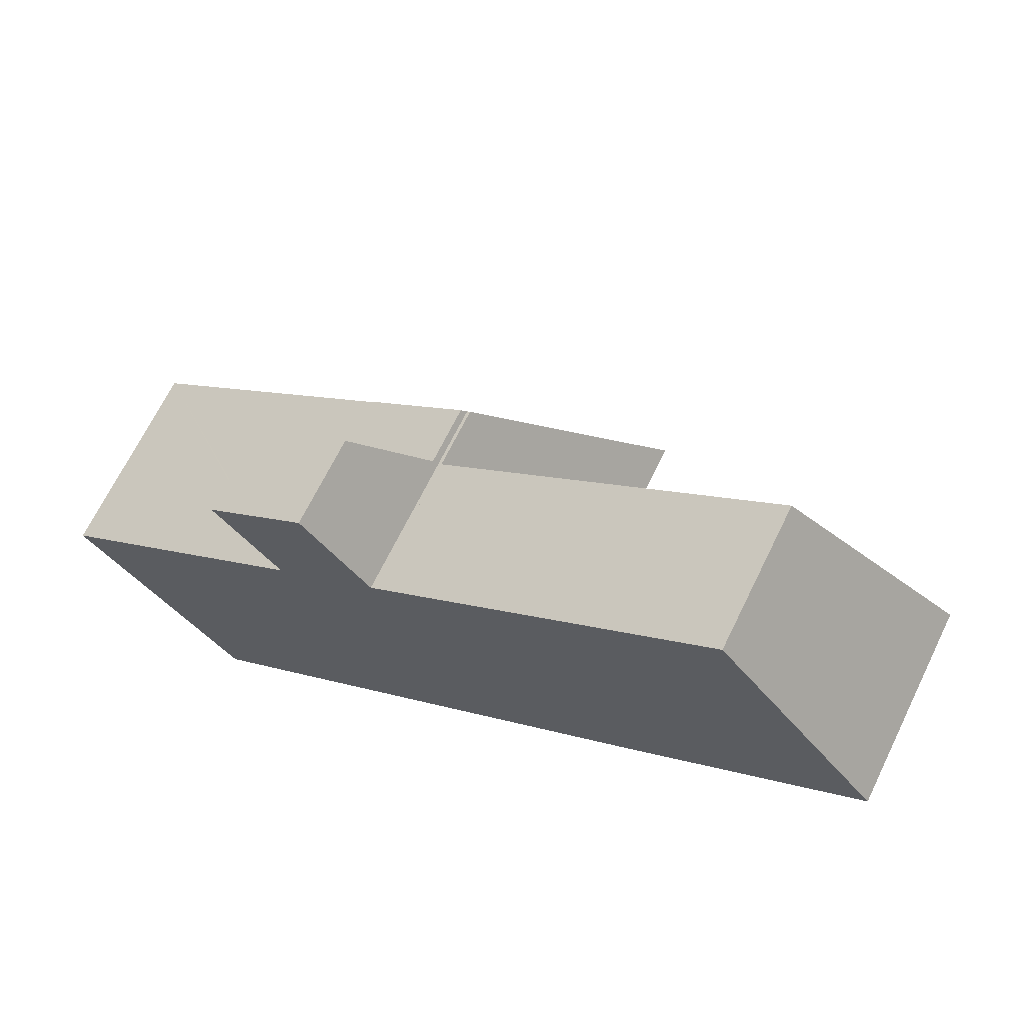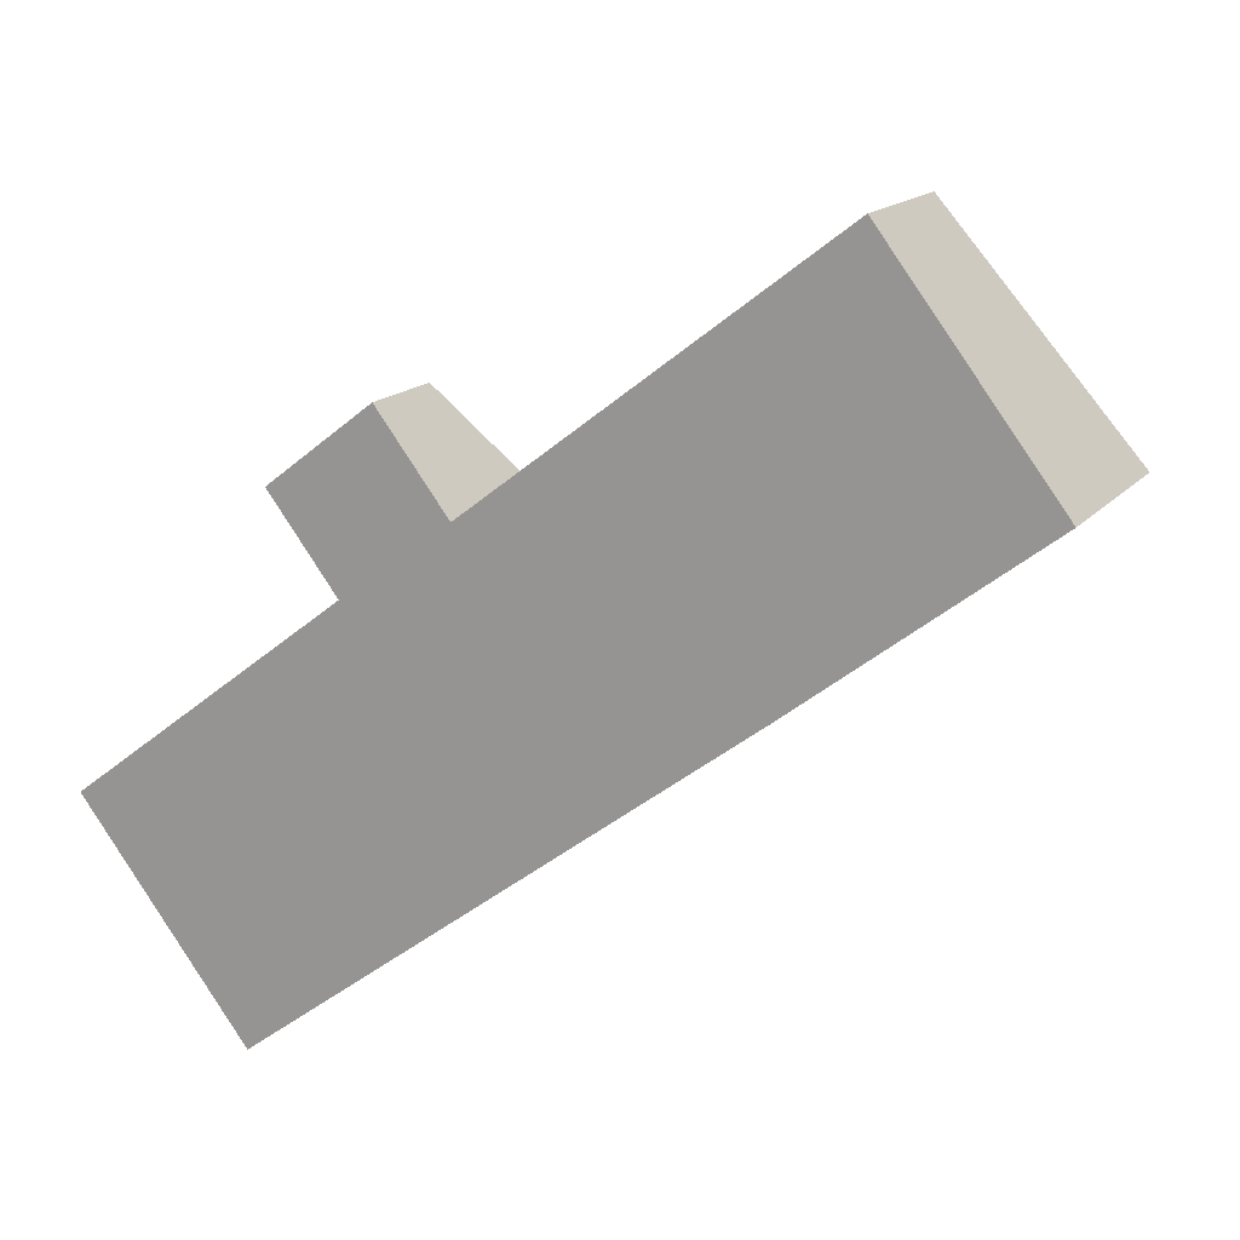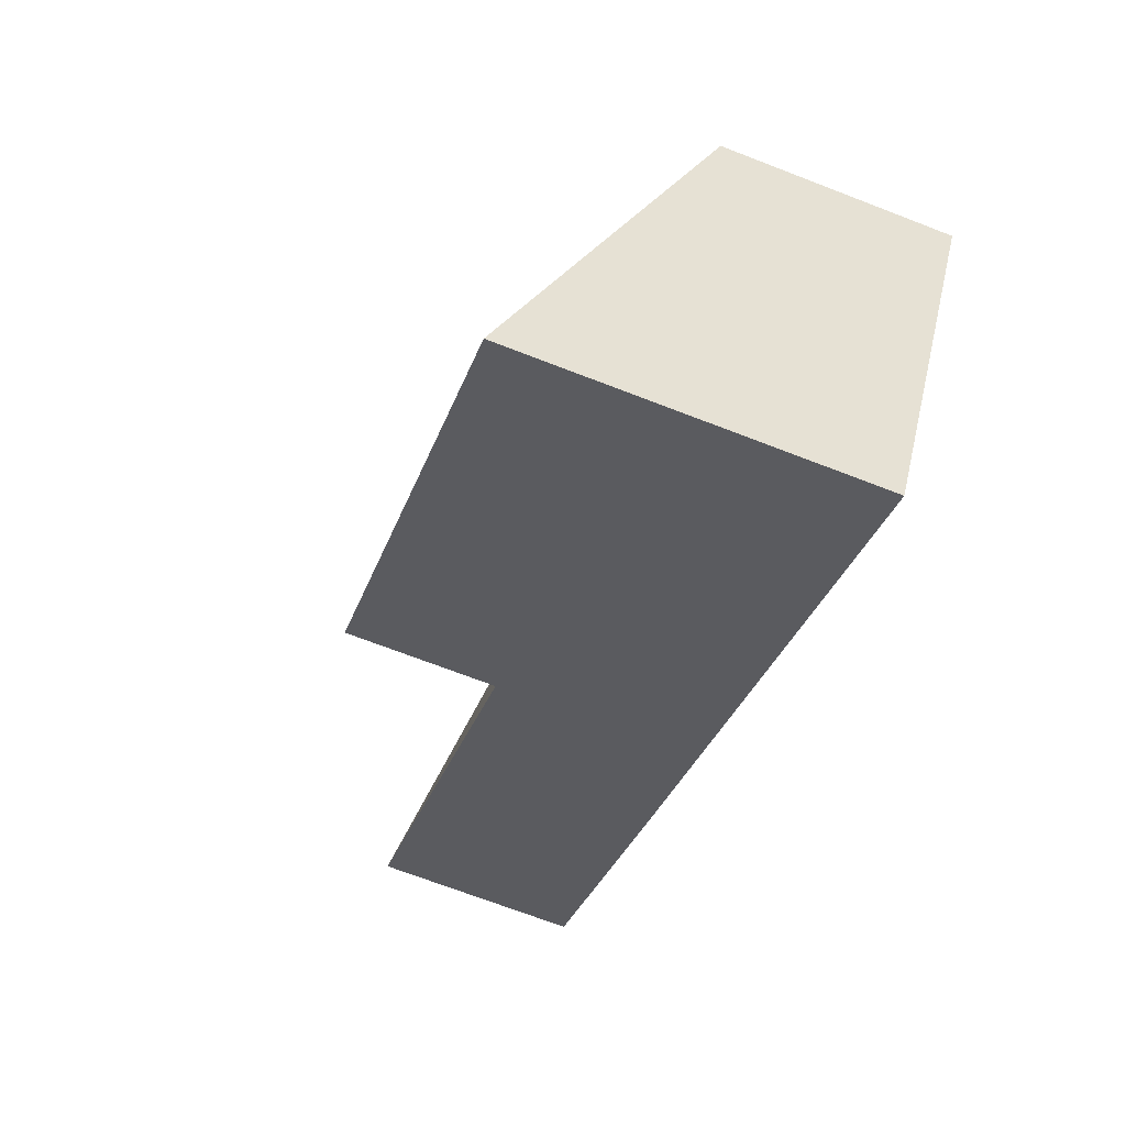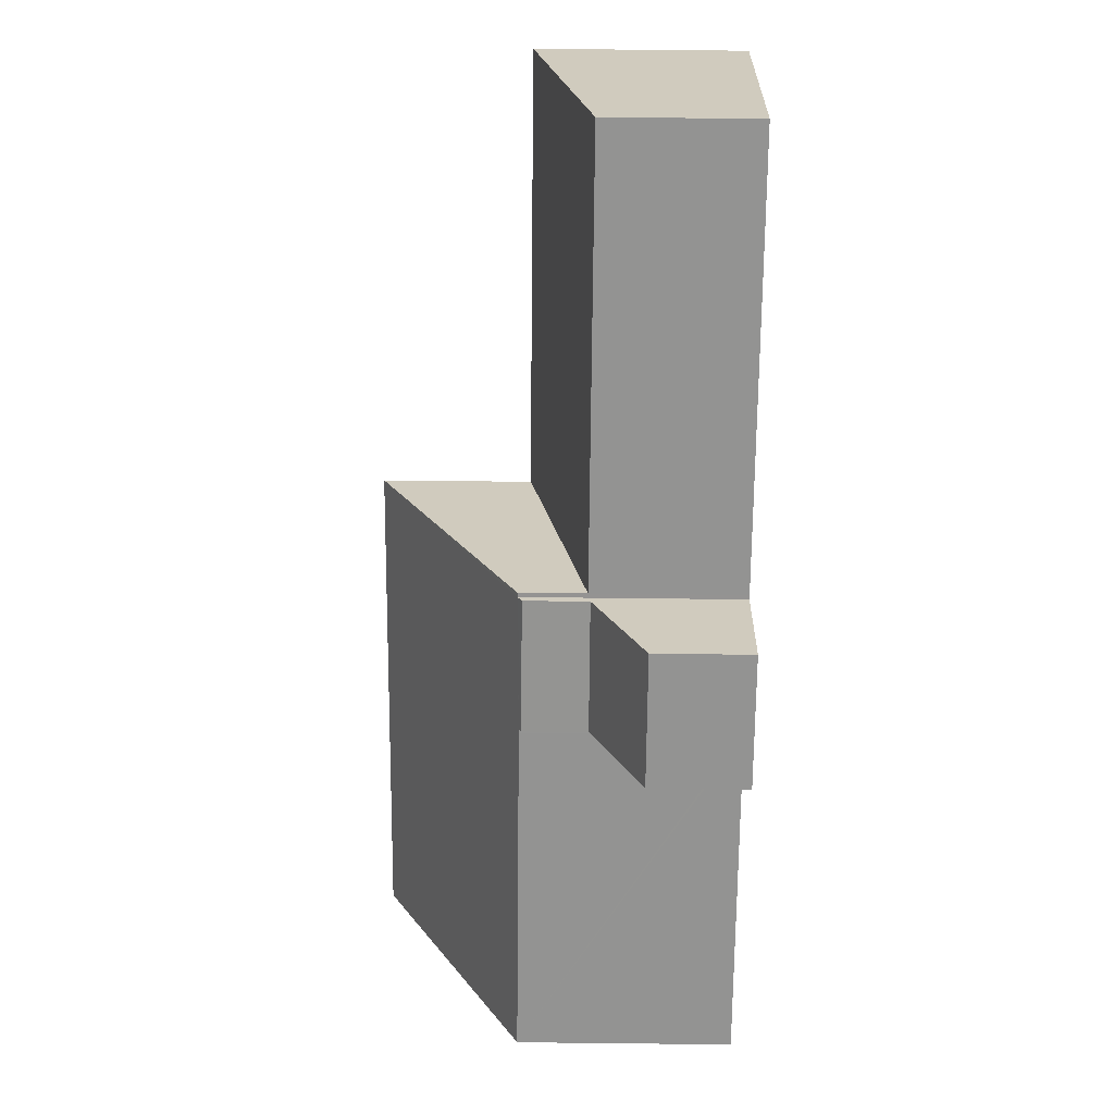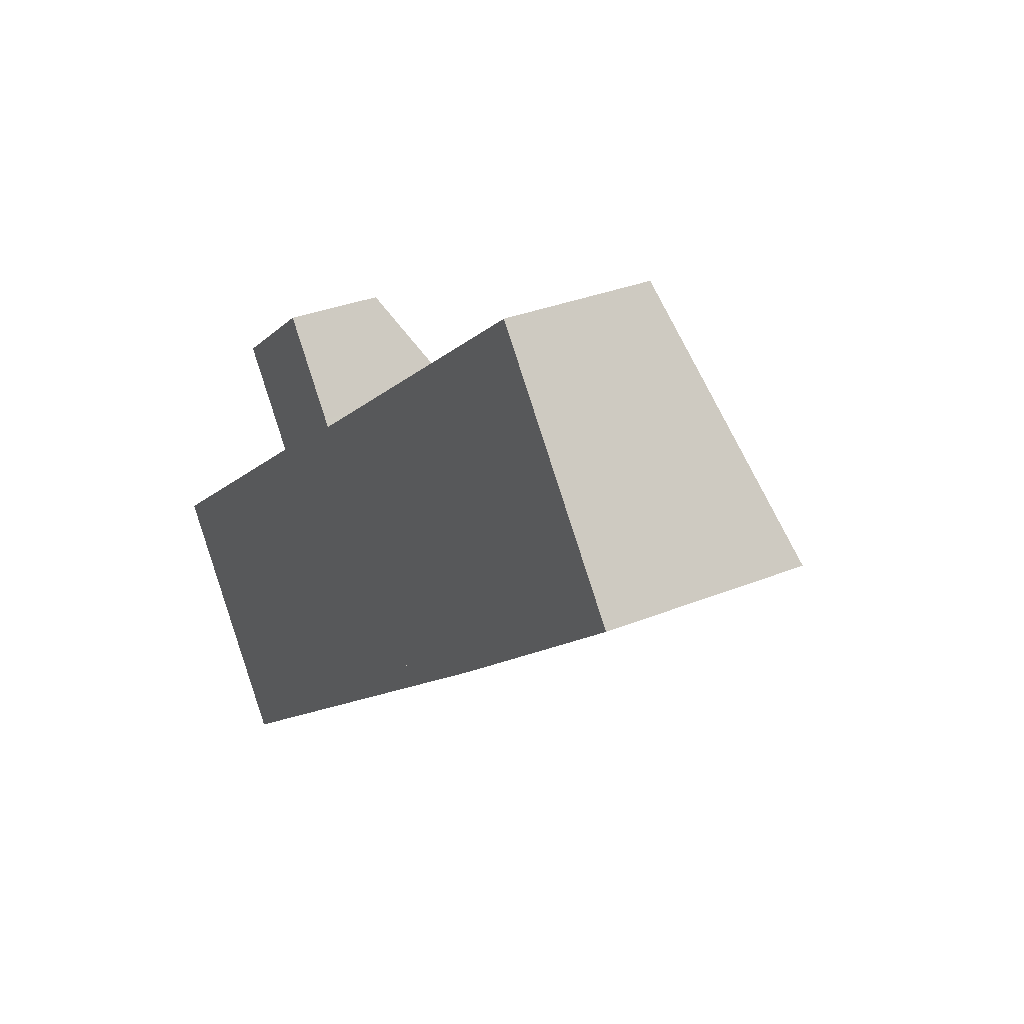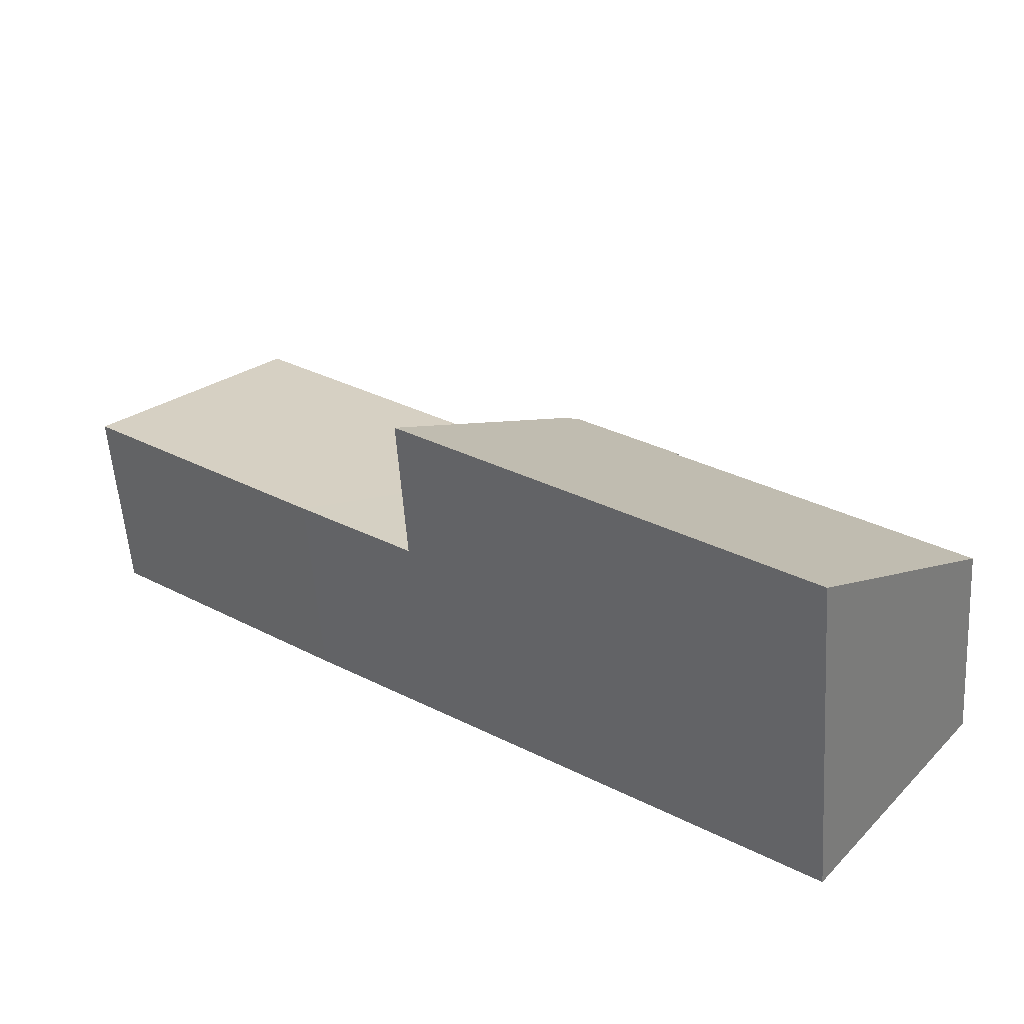
<metadata>
{"format":"obj","ext":"obj","renderer":"f3d","projection":"perspective","resolution":1024,"background":"white","views":[{"elev":67.9,"azim":26.1,"up":"+Z"},{"elev":15.7,"azim":25.5,"up":"+Z"},{"elev":-69.5,"azim":-111.2,"up":"+Z"},{"elev":75.9,"azim":-89.4,"up":"+Z"},{"elev":30.8,"azim":59.4,"up":"+Z"},{"elev":-54.8,"azim":-176.2,"up":"+Z"}]}
</metadata>
<code>
v  8.663 4.743 6.744
v  8.774 4.837 6.599
v  6.236 4.743 4.907
v  0 4.819 2.951e-16
v  10.1 8.049 -0.282
v  3.832 8.033 -4.983
v  6.224 4.802 4.753
v  12.68 8.056 1.656
v  8.854 4.836 6.66
v  6.306 4.802 4.815
v  6.306 -2.948e-16 4.815
v  6.224 -2.91e-16 4.753
v  0 0 0
v  6.236 -3.005e-16 4.907
v  8.663 -4.13e-16 6.744
v  8.774 -4.041e-16 6.599
v  8.854 -4.078e-16 6.66
v  3.832 3.051e-16 -4.983
v  12.68 -1.014e-16 1.656
v  10.1 1.727e-17 -0.282
v  8.854 3.365 6.66
v  15.27 4.658 3.598
v  12.68 4.656 1.656
v  18.64 4.651 6.2
v  16.83 3.356 12.75
v  18.64 3.967 10.39
v  20.65 4.646 7.752
v  16.83 -7.81e-16 12.75
v  18.64 -6.36e-16 10.39
v  20.65 -4.747e-16 7.752
v  18.64 -3.796e-16 6.2
v  15.27 -2.203e-16 3.598
v  6.236 3.312 4.907
v  7.153 2.17 8.72
v  8.663 3.315 6.744
v  4.735 2.173 6.873
v  4.735 -4.208e-16 6.873
v  7.153 -5.339e-16 8.72
g defaultobject
f 1 2 3
f 4 5 6
f 5 4 7
f 5 7 8
f 8 7 2
f 8 2 9
f 2 7 10
f 2 10 3
f 7 11 10
f 11 7 4
f 11 4 12
f 12 4 13
f 14 1 3
f 1 14 15
f 16 9 2
f 9 16 17
f 11 3 10
f 3 11 14
f 18 4 6
f 4 18 13
f 1 16 2
f 16 1 15
f 9 19 8
f 19 9 17
f 19 5 8
f 5 19 6
f 6 19 18
f 18 19 20
f 17 20 19
f 20 17 16
f 20 16 15
f 20 15 11
f 11 15 14
f 11 18 20
f 18 11 12
f 18 12 13
f 21 22 23
f 22 21 24
f 24 21 25
f 24 25 26
f 24 26 27
f 28 26 25
f 26 28 27
f 27 28 29
f 27 29 30
f 30 24 27
f 24 30 22
f 22 30 31
f 22 31 32
f 22 32 23
f 23 32 19
f 19 21 23
f 21 19 17
f 17 25 21
f 25 17 28
f 17 29 28
f 29 17 30
f 30 17 31
f 31 17 32
f 32 17 19
f 33 34 35
f 34 33 36
f 37 34 36
f 34 37 38
f 34 15 35
f 15 34 38
f 15 33 35
f 33 15 14
f 14 36 33
f 36 14 37
f 37 15 38
f 15 37 14

</code>
